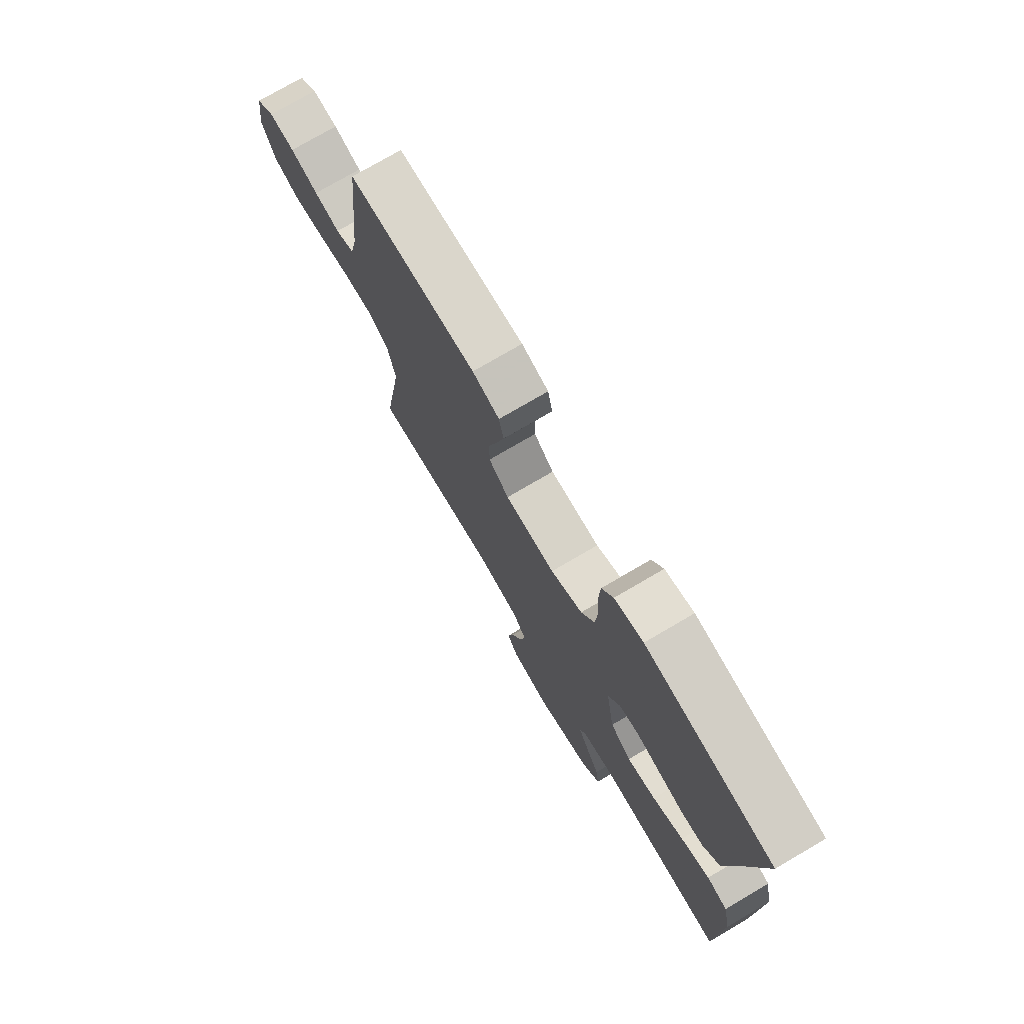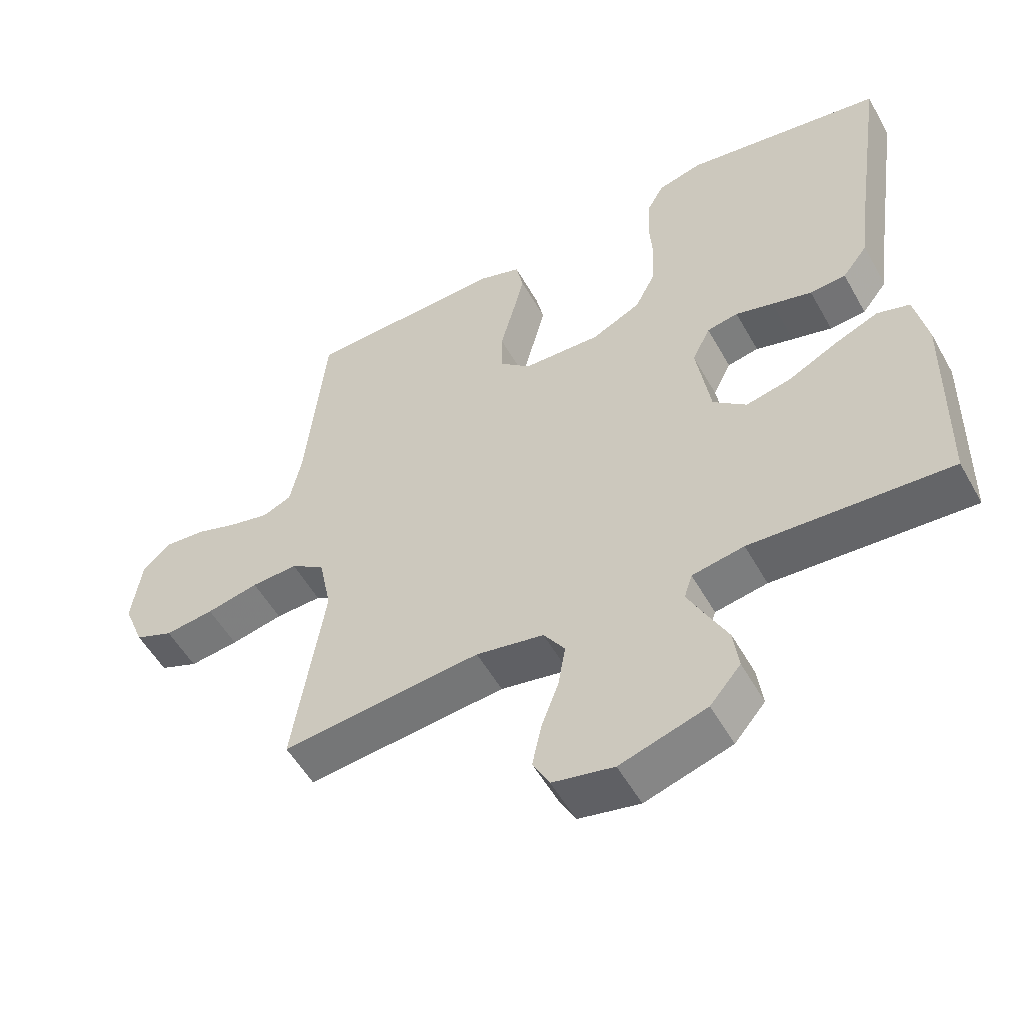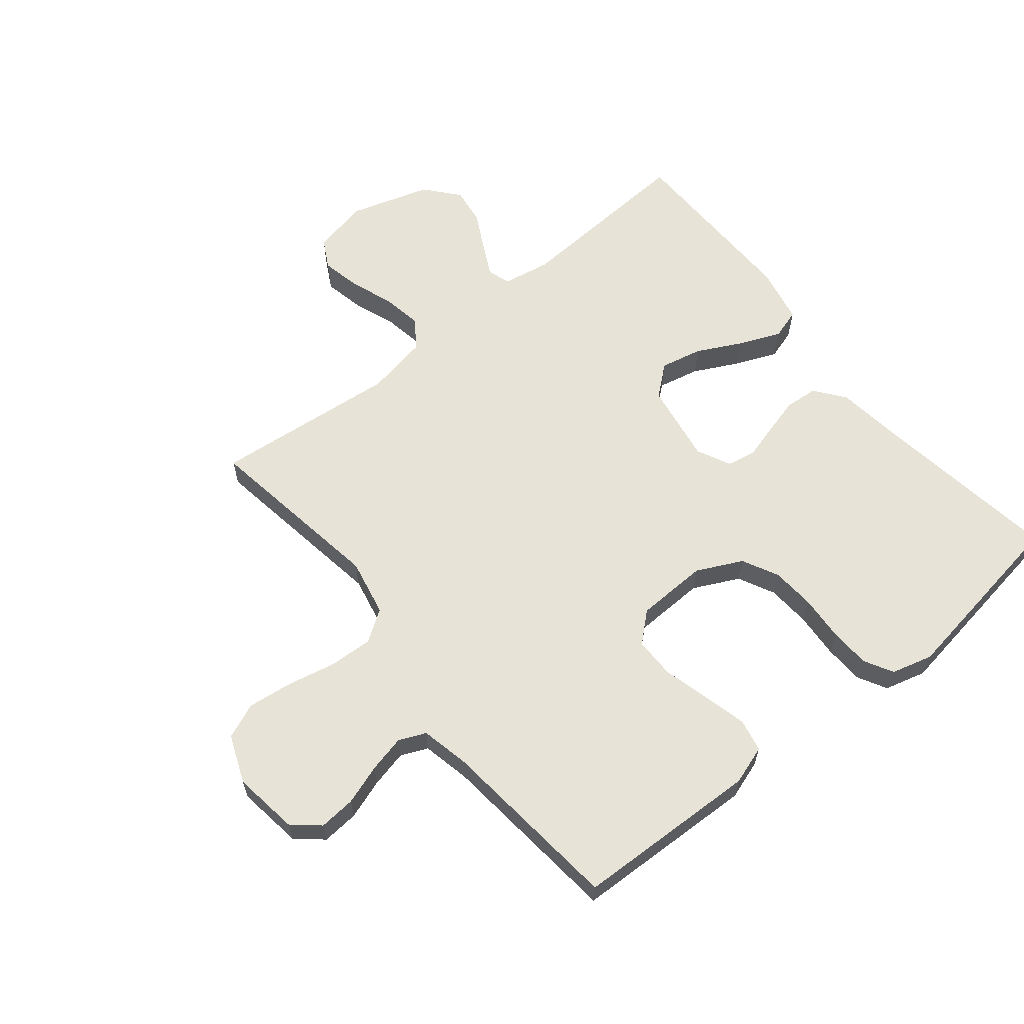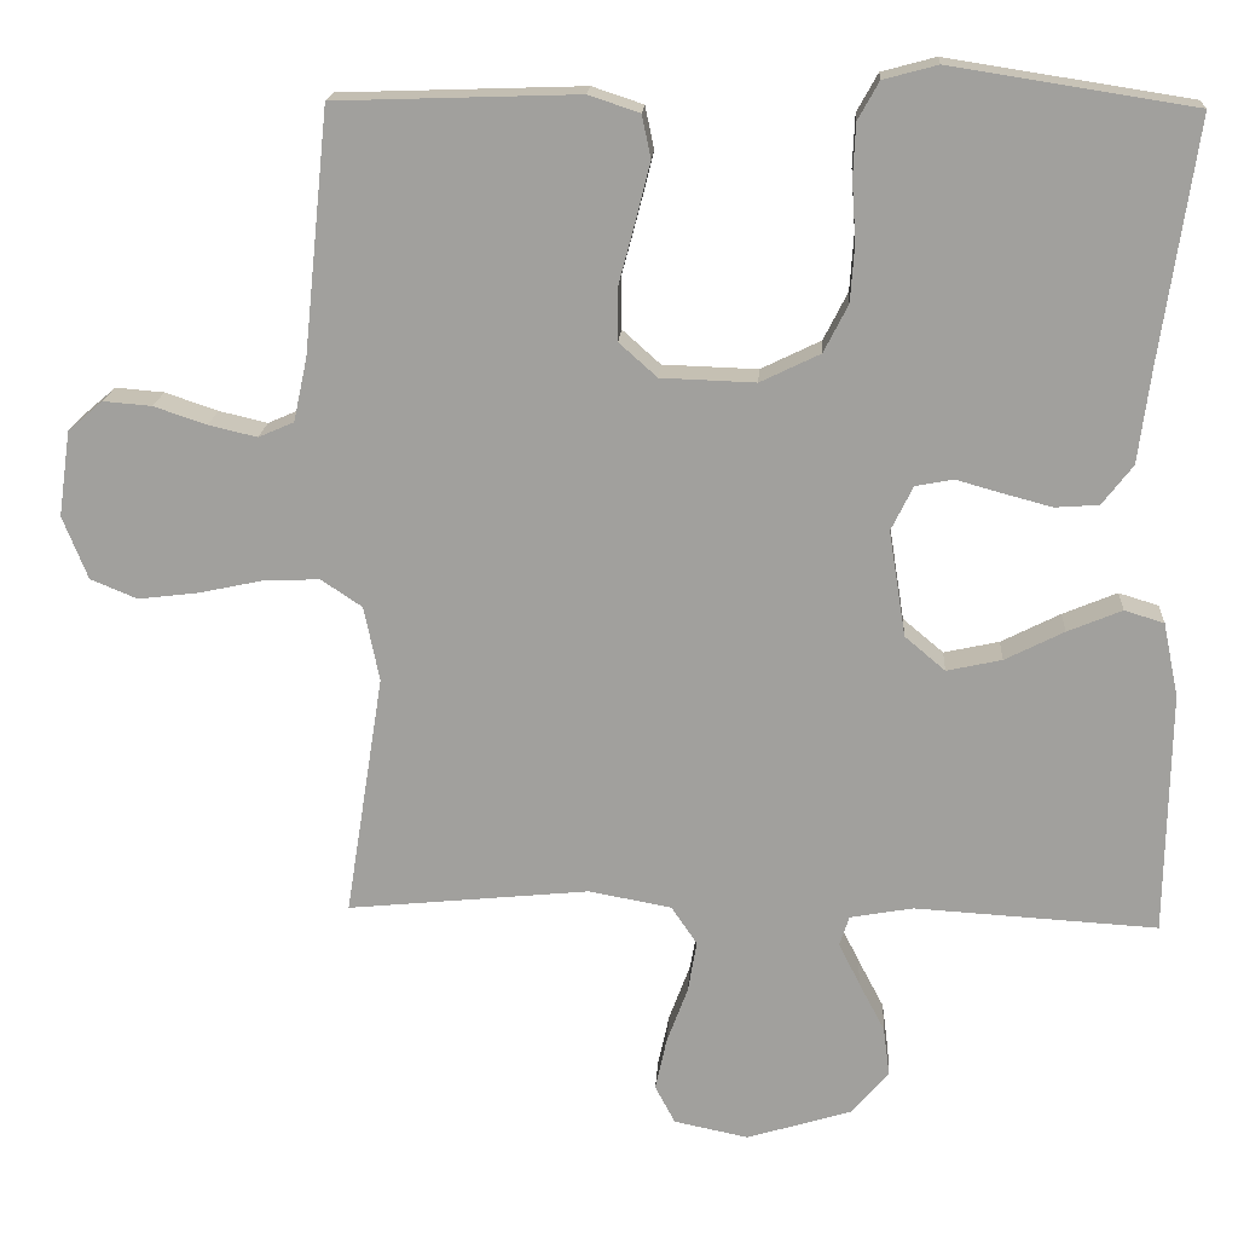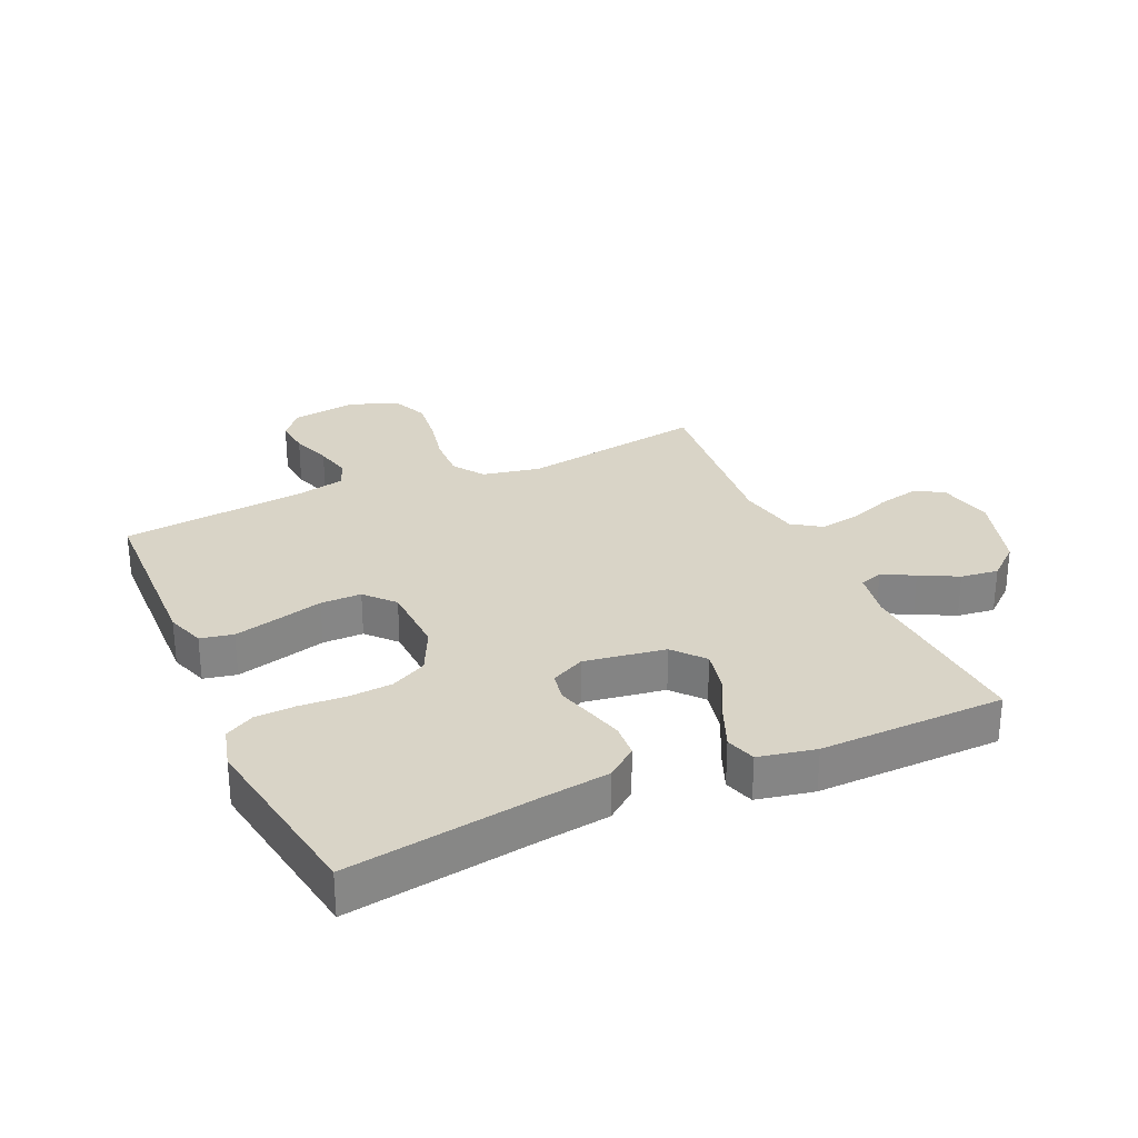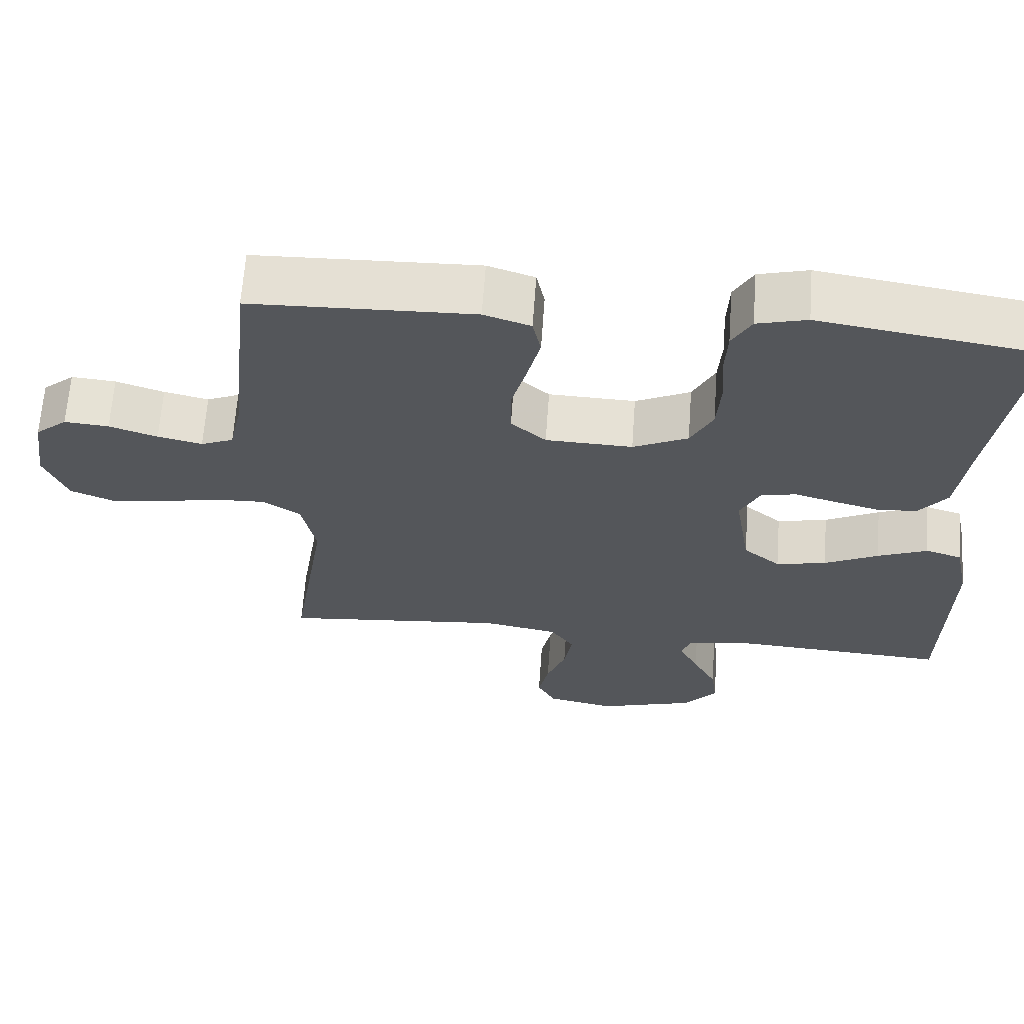
<metadata>
{"format":"obj","ext":"obj","renderer":"f3d","projection":"perspective","resolution":1024,"background":"white","views":[{"elev":75.5,"azim":59.6,"up":"+Z"},{"elev":-53.6,"azim":28.8,"up":"+Z"},{"elev":62.2,"azim":-38.9,"up":"+Y"},{"elev":17.7,"azim":3.6,"up":"+Z"},{"elev":28.5,"azim":65.6,"up":"+Y"},{"elev":64.7,"azim":4.1,"up":"+Z"}]}
</metadata>
<code>
v -0.5 0.07 -0.5
v -0.453 0.07 -0.2
v -0.472 0.07 -0.107
v -0.523 0.07 -0.073
v -0.593 0.07 -0.076
v -0.672 0.07 -0.093
v -0.746 0.07 -0.102
v -0.804 0.07 -0.078
v -0.835 0.07 0
v -0.82 0.07 0.106
v -0.777 0.07 0.143
v -0.717 0.07 0.138
v -0.652 0.07 0.116
v -0.592 0.07 0.102
v -0.548 0.07 0.121
v -0.531 0.07 0.2
v -0.5 0.07 0.5
v -0.2 0.07 0.51
v -0.137 0.07 0.489
v -0.126 0.07 0.436
v -0.144 0.07 0.364
v -0.164 0.07 0.289
v -0.164 0.07 0.223
v -0.117 0.07 0.181
v 0 0.07 0.177
v 0.074 0.07 0.213
v 0.104 0.07 0.272
v 0.109 0.07 0.343
v 0.104 0.07 0.417
v 0.107 0.07 0.482
v 0.133 0.07 0.529
v 0.2 0.07 0.547
v 0.5 0.07 0.5
v 0.456 0.07 0.2
v 0.441 0.07 0.085
v 0.403 0.07 0.036
v 0.349 0.07 0.032
v 0.289 0.07 0.048
v 0.232 0.07 0.064
v 0.185 0.07 0.055
v 0.158 0.07 0
v 0.179 0.07 -0.131
v 0.229 0.07 -0.173
v 0.297 0.07 -0.158
v 0.37 0.07 -0.121
v 0.437 0.07 -0.093
v 0.486 0.07 -0.108
v 0.505 0.07 -0.2
v 0.5 0.07 -0.5
v 0.2 0.07 -0.482
v 0.122 0.07 -0.496
v 0.11 0.07 -0.533
v 0.136 0.07 -0.585
v 0.168 0.07 -0.646
v 0.176 0.07 -0.707
v 0.13 0.07 -0.761
v 0 0.07 -0.801
v -0.092 0.07 -0.782
v -0.117 0.07 -0.735
v -0.103 0.07 -0.67
v -0.077 0.07 -0.6
v -0.066 0.07 -0.536
v -0.098 0.07 -0.489
v -0.2 0.07 -0.47
v -0.5 0 -0.5
v -0.453 0 -0.2
v -0.472 0 -0.107
v -0.523 0 -0.073
v -0.593 0 -0.076
v -0.672 0 -0.093
v -0.746 0 -0.102
v -0.804 0 -0.078
v -0.835 0 0
v -0.82 0 0.106
v -0.777 0 0.143
v -0.717 0 0.138
v -0.652 0 0.116
v -0.592 0 0.102
v -0.548 0 0.121
v -0.531 0 0.2
v -0.5 0 0.5
v -0.2 0 0.51
v -0.137 0 0.489
v -0.126 0 0.436
v -0.144 0 0.364
v -0.164 0 0.289
v -0.164 0 0.223
v -0.117 0 0.181
v 0 0 0.177
v 0.074 0 0.213
v 0.104 0 0.272
v 0.109 0 0.343
v 0.104 0 0.417
v 0.107 0 0.482
v 0.133 0 0.529
v 0.2 0 0.547
v 0.5 0 0.5
v 0.456 0 0.2
v 0.441 0 0.085
v 0.403 0 0.036
v 0.349 0 0.032
v 0.289 0 0.048
v 0.232 0 0.064
v 0.185 0 0.055
v 0.158 0 0
v 0.179 0 -0.131
v 0.229 0 -0.173
v 0.297 0 -0.158
v 0.37 0 -0.121
v 0.437 0 -0.093
v 0.486 0 -0.108
v 0.505 0 -0.2
v 0.5 0 -0.5
v 0.2 0 -0.482
v 0.122 0 -0.496
v 0.11 0 -0.533
v 0.136 0 -0.585
v 0.168 0 -0.646
v 0.176 0 -0.707
v 0.13 0 -0.761
v 0 0 -0.801
v -0.092 0 -0.782
v -0.117 0 -0.735
v -0.103 0 -0.67
v -0.077 0 -0.6
v -0.066 0 -0.536
v -0.098 0 -0.489
v -0.2 0 -0.47
f 58 59 60 61
f 58 61 62
f 57 58 62
f 56 57 62
f 53 54 55 56
f 52 53 56 62
f 51 52 62 63
f 47 48 49 50
f 44 45 46 47
f 44 47 50 51
f 36 37 38 39
f 34 35 36 39
f 34 39 40
f 33 34 40
f 32 33 40
f 31 32 40 41
f 28 29 30 31
f 27 28 31 41
f 19 20 21 22
f 17 18 19 22
f 16 17 22 23
f 15 16 23 24
f 10 11 12 13
f 10 13 14
f 9 10 14
f 8 9 14
f 5 6 7 8
f 4 5 8 14
f 3 4 14 15
f 64 1 2
f 64 2 3
f 43 44 51 63
f 42 43 63 64
f 26 27 41 42
f 25 26 42 64
f 24 25 64
f 3 15 24 64
f 125 124 123 122
f 126 125 122
f 126 122 121
f 126 121 120
f 120 119 118 117
f 126 120 117 116
f 127 126 116 115
f 114 113 112 111
f 111 110 109 108
f 115 114 111 108
f 103 102 101 100
f 103 100 99 98
f 104 103 98
f 104 98 97
f 104 97 96
f 105 104 96 95
f 95 94 93 92
f 105 95 92 91
f 86 85 84 83
f 86 83 82 81
f 87 86 81 80
f 88 87 80 79
f 77 76 75 74
f 78 77 74
f 78 74 73
f 78 73 72
f 72 71 70 69
f 78 72 69 68
f 79 78 68 67
f 66 65 128
f 67 66 128
f 127 115 108 107
f 128 127 107 106
f 106 105 91 90
f 128 106 90 89
f 128 89 88
f 128 88 79 67
f 1 65 66 2
f 2 66 67 3
f 3 67 68 4
f 4 68 69 5
f 5 69 70 6
f 6 70 71 7
f 7 71 72 8
f 8 72 73 9
f 9 73 74 10
f 10 74 75 11
f 11 75 76 12
f 12 76 77 13
f 13 77 78 14
f 14 78 79 15
f 15 79 80 16
f 16 80 81 17
f 17 81 82 18
f 18 82 83 19
f 19 83 84 20
f 20 84 85 21
f 21 85 86 22
f 22 86 87 23
f 23 87 88 24
f 24 88 89 25
f 25 89 90 26
f 26 90 91 27
f 27 91 92 28
f 28 92 93 29
f 29 93 94 30
f 30 94 95 31
f 31 95 96 32
f 32 96 97 33
f 33 97 98 34
f 34 98 99 35
f 35 99 100 36
f 36 100 101 37
f 37 101 102 38
f 38 102 103 39
f 39 103 104 40
f 40 104 105 41
f 41 105 106 42
f 42 106 107 43
f 43 107 108 44
f 44 108 109 45
f 45 109 110 46
f 46 110 111 47
f 47 111 112 48
f 48 112 113 49
f 49 113 114 50
f 50 114 115 51
f 51 115 116 52
f 52 116 117 53
f 53 117 118 54
f 54 118 119 55
f 55 119 120 56
f 56 120 121 57
f 57 121 122 58
f 58 122 123 59
f 59 123 124 60
f 60 124 125 61
f 61 125 126 62
f 62 126 127 63
f 63 127 128 64
f 64 128 65 1

</code>
